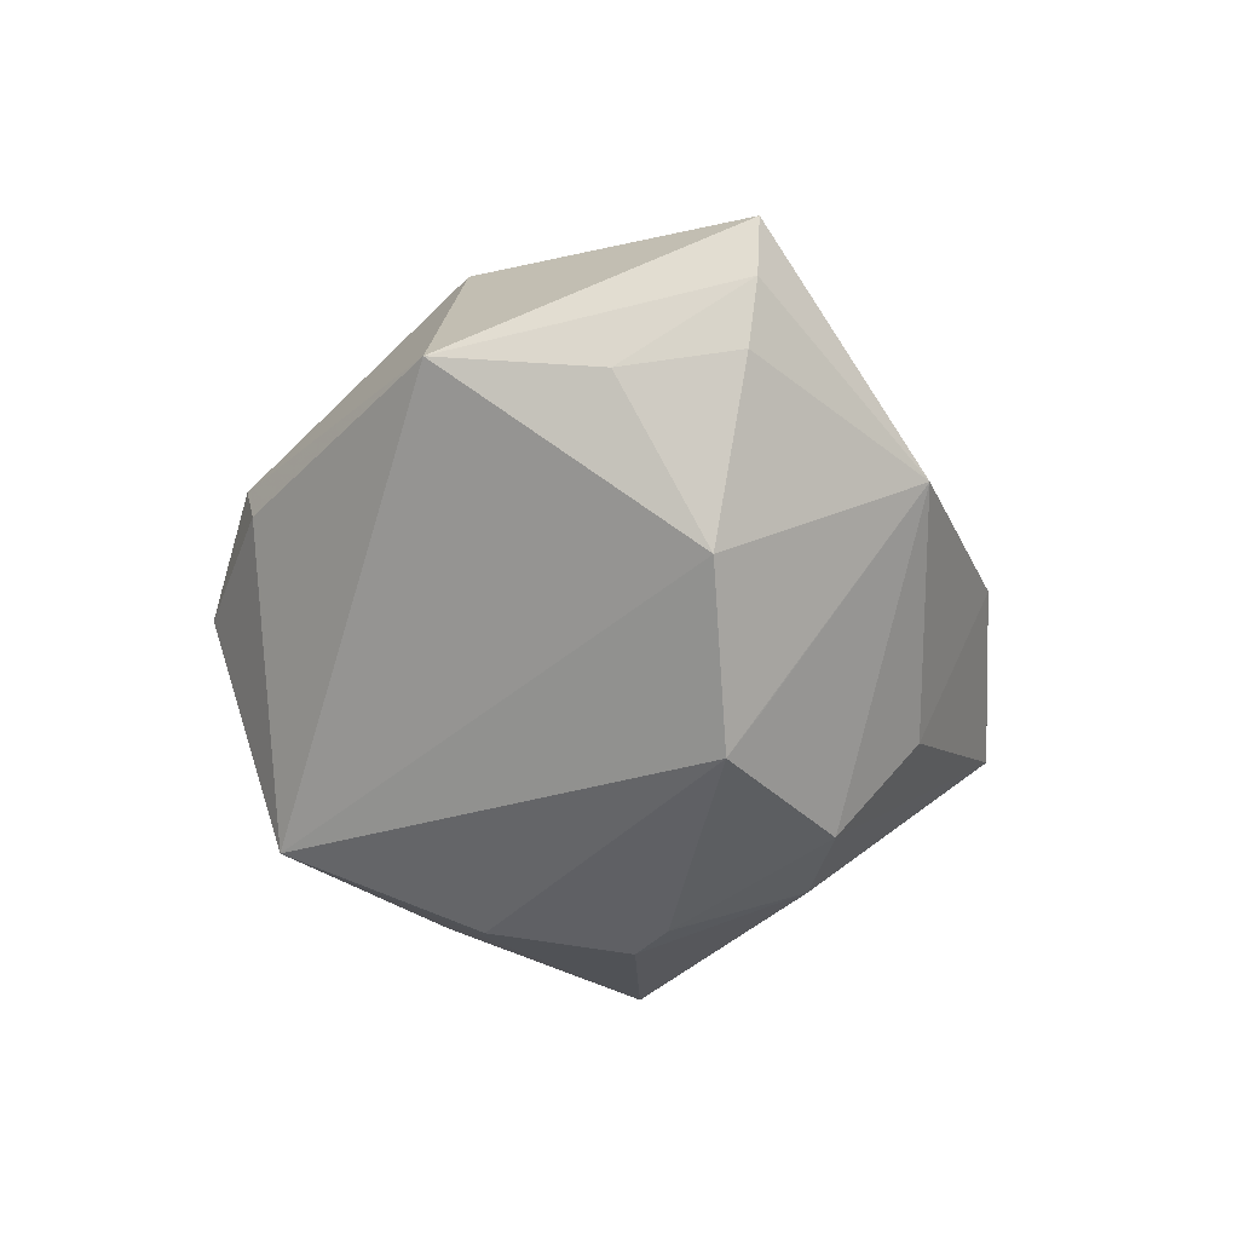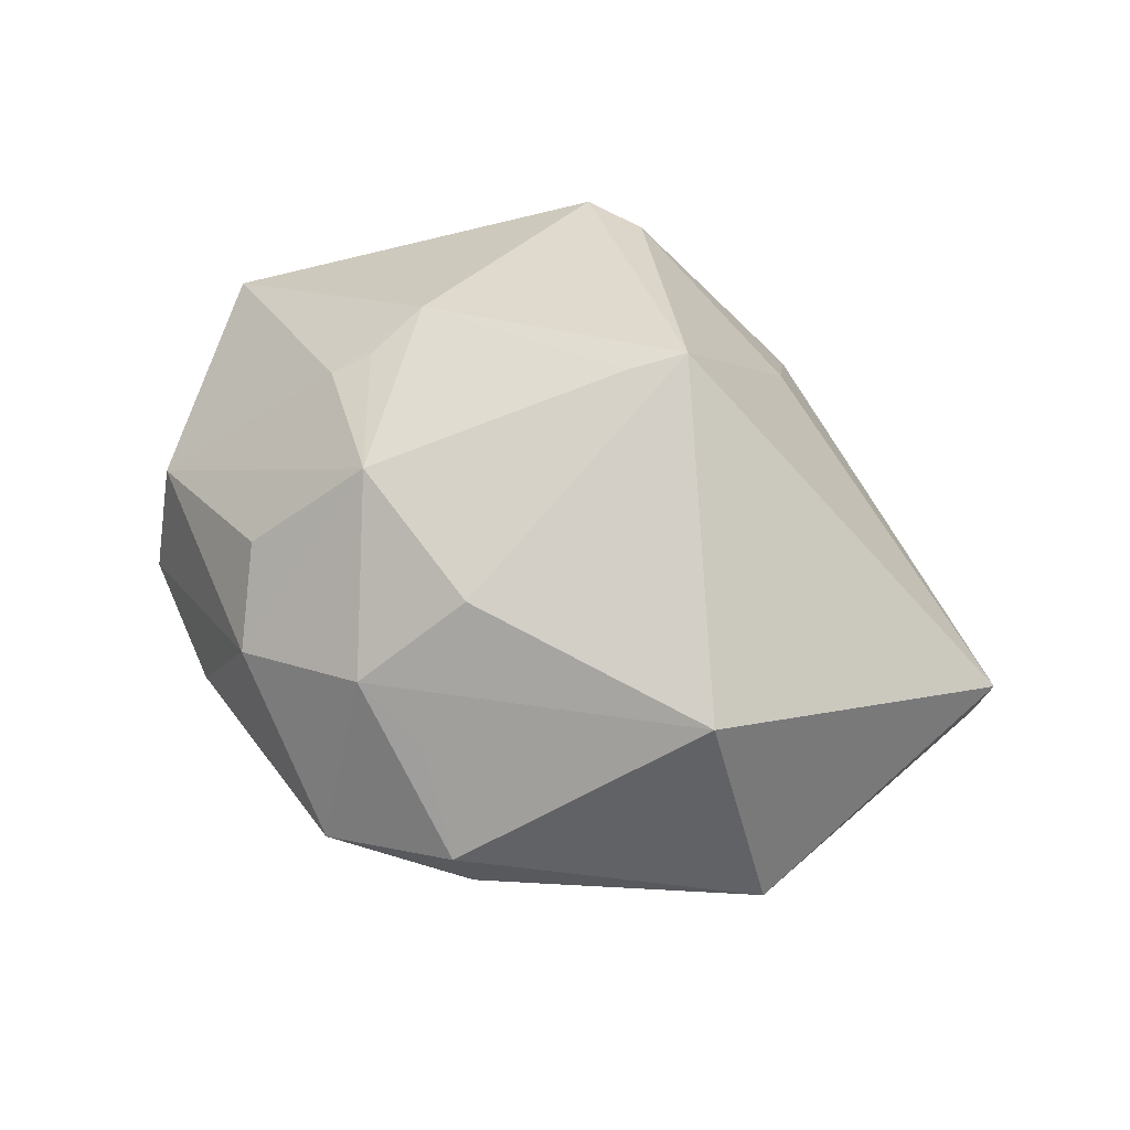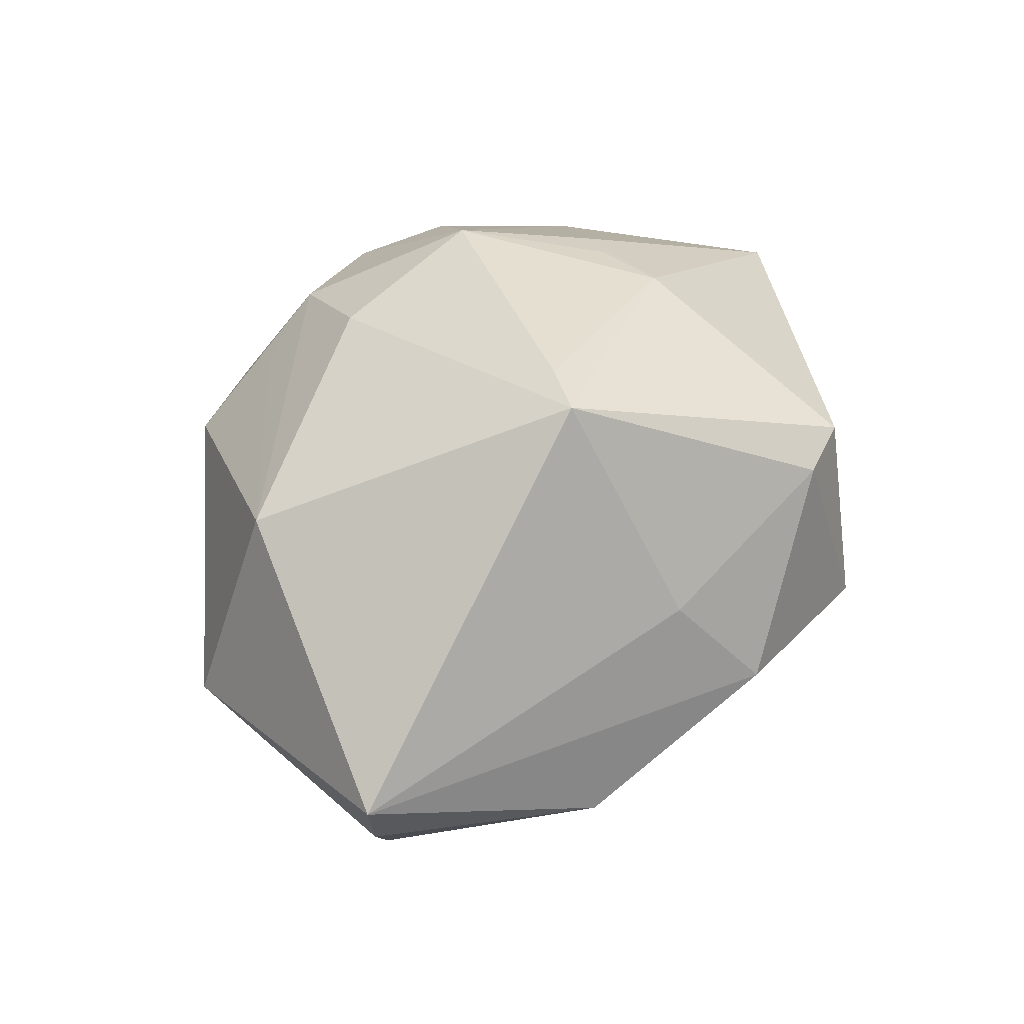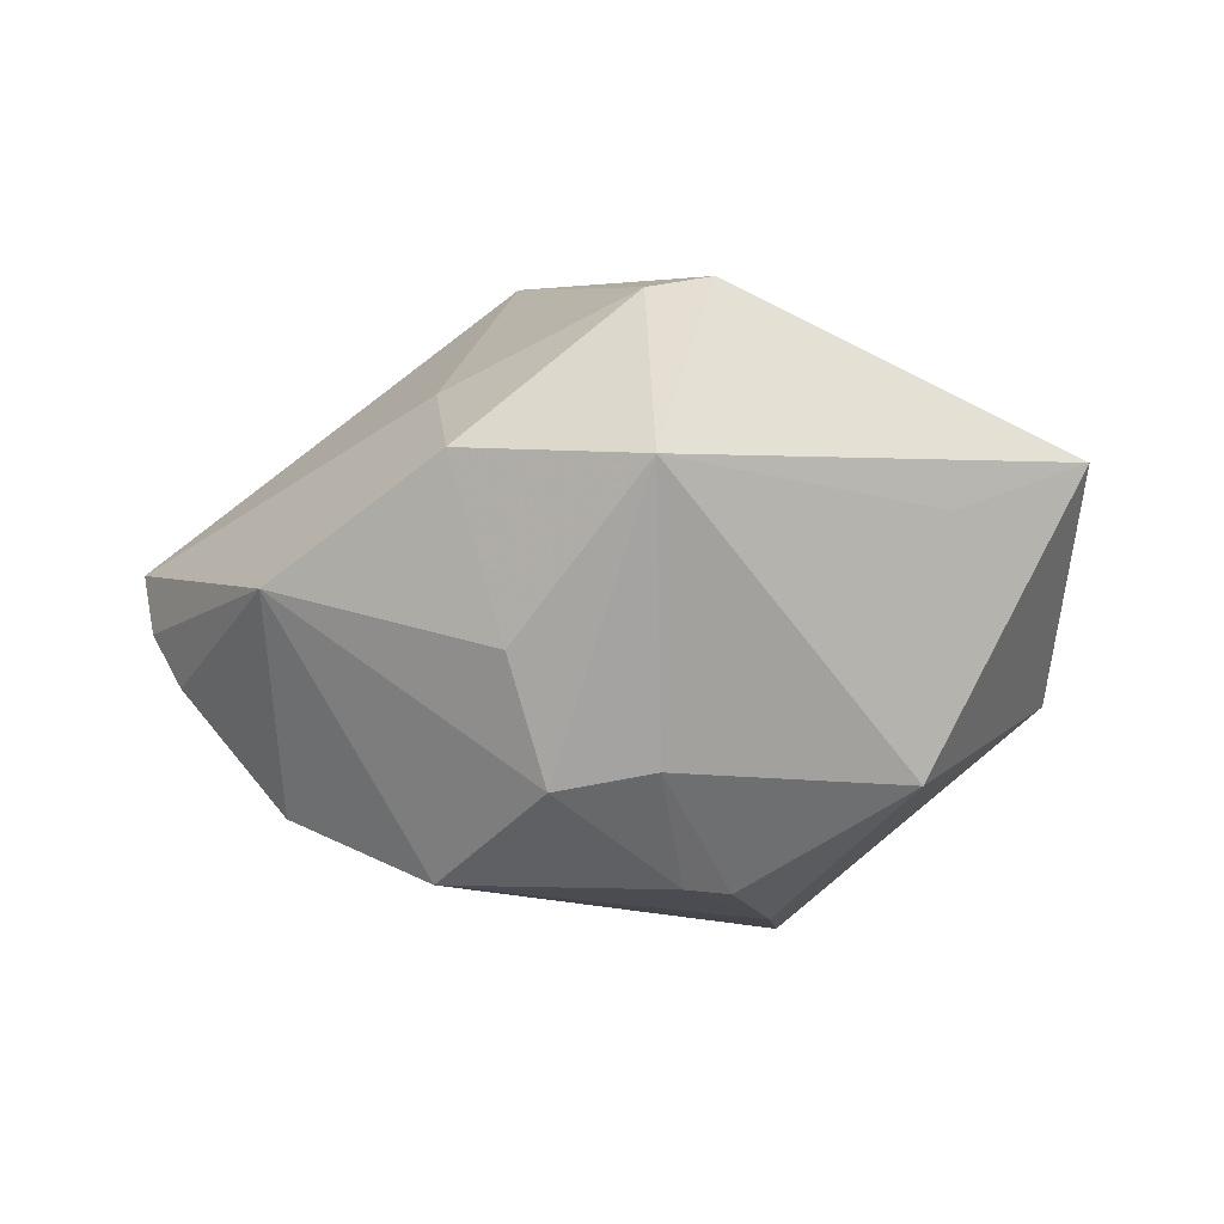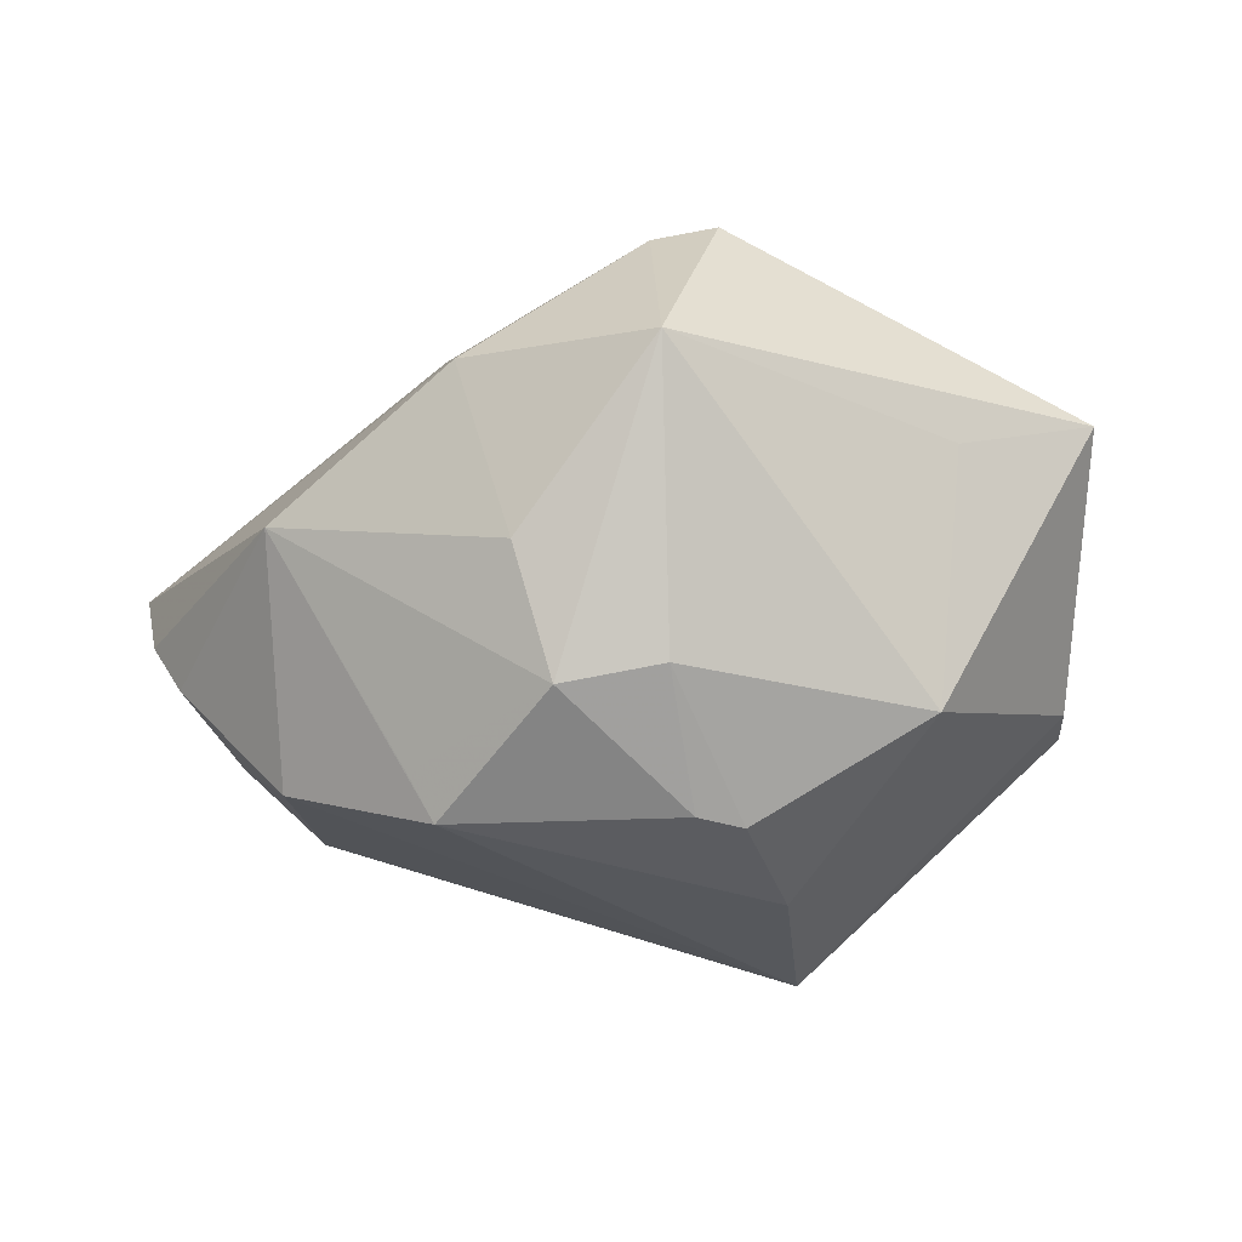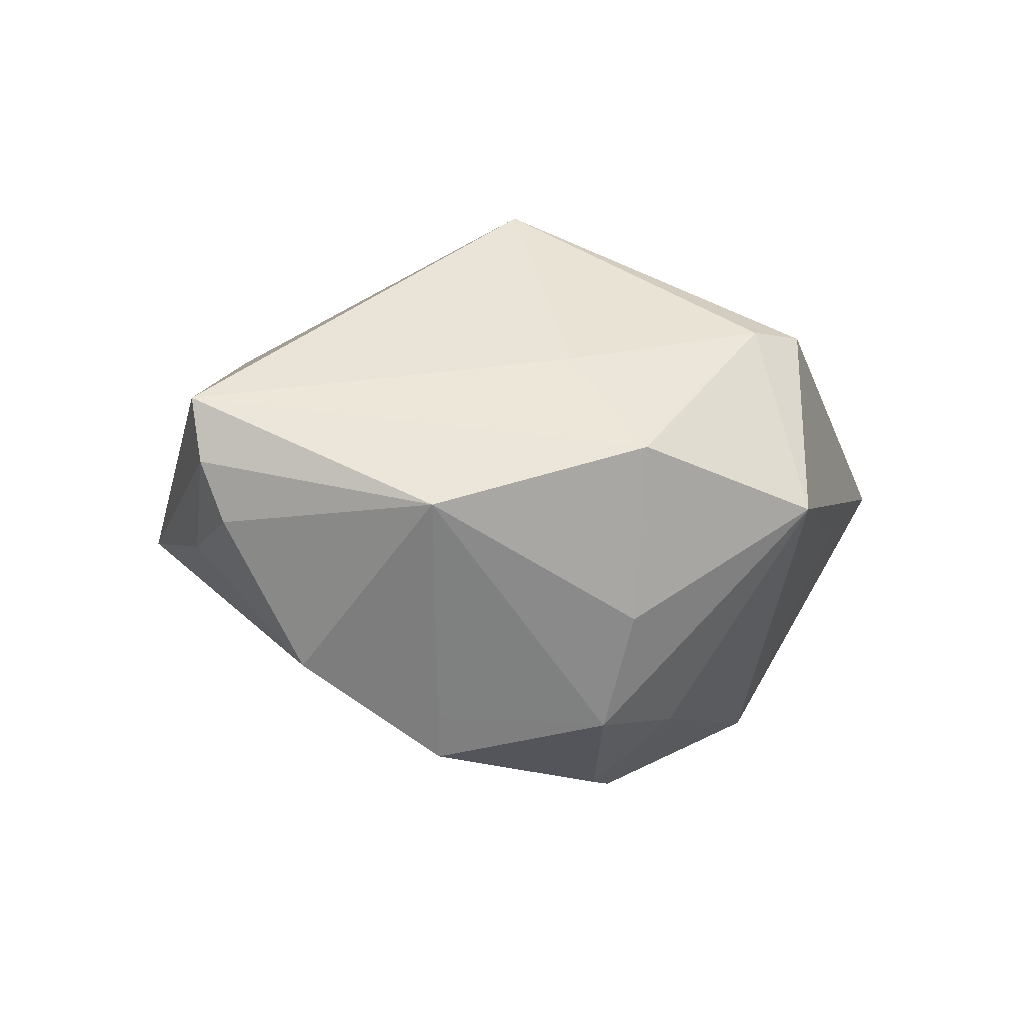
<metadata>
{"format":"obj","ext":"obj","renderer":"f3d","projection":"perspective","resolution":1024,"background":"white","views":[{"elev":-44.0,"azim":-100.0,"up":"+Z"},{"elev":60.4,"azim":-153.6,"up":"+Z"},{"elev":51.2,"azim":-66.3,"up":"+Z"},{"elev":-26.7,"azim":7.5,"up":"+Z"},{"elev":-46.1,"azim":7.9,"up":"+Z"},{"elev":-12.2,"azim":-39.6,"up":"+Z"}]}
</metadata>
<code>
v -0.0427 -0.003953 0.004846
v 0.00478 -0.02957 0.0142
v 0.005212 0.02544 0.01558
v -0.008837 -0.009433 0.02831
v 0.01835 -0.001742 0.02051
v 0.02112 0.0006978 0.01898
v -0.006743 -0.02431 -0.0145
v 0.01005 0.026 -0.01972
v -0.0354 0.006244 -0.006571
v 0.01048 -0.02976 0.01463
v 0.006203 -0.03458 -0.003965
v 0.02796 -0.01754 -0.001133
v -0.03152 0.02008 -0.0036
v -0.004418 -0.01733 -0.02355
v -0.02892 -0.002586 -0.01844
v 0.008538 -0.003421 -0.02732
v 0.02323 0.02419 -0.001341
v 0.02023 0.01734 0.0152
v -0.03869 -0.003579 -0.006207
v 0.0394 -0.01211 0.005538
v -0.02753 -0.02045 -0.005843
v -0.00706 0.03231 0.00461
v 0.01068 0.008696 -0.02515
v 0.004916 0.03391 0.0007069
v 0.01644 -0.007984 0.0211
v -0.001663 0.02689 0.01195
v -0.01543 -0.006096 -0.02633
v -0.04152 -0.003857 -0.0009626
v 0.03496 0.009398 -0.006398
v 0.004827 -0.005449 -0.0275
v 0.004392 -0.01716 -0.02225
v -0.01733 -0.008545 -0.02295
v 0.02435 -0.006751 -0.02012
v 0.03524 0.009485 0.004936
v 0.03459 0.0145 -0.0044
v -0.001161 0.01728 0.02159
v -0.01061 -0.03049 0.0002166
v -0.004831 -0.005984 0.02771
v -0.02388 0.01631 0.01611
v 0.01717 0.02532 0.01072
v -0.01311 -0.02278 0.009807
v -0.008561 0.03159 0.000211
v 0.01179 0.01105 0.02444
f 10 11 20
f 4 39 1
f 31 33 11
f 4 1 41
f 29 35 20
f 20 33 29
f 29 8 35
f 33 8 29
f 20 11 12
f 12 33 20
f 11 33 12
f 20 35 34
f 13 1 39
f 39 22 13
f 17 8 24
f 35 8 17
f 23 8 33
f 30 27 23
f 27 8 23
f 20 34 6
f 43 6 34
f 2 10 4
f 4 41 2
f 11 10 2
f 14 31 11
f 14 27 30
f 30 31 14
f 27 21 15
f 15 8 27
f 15 13 8
f 26 22 39
f 13 15 9
f 8 13 42
f 42 13 22
f 24 8 42
f 42 22 24
f 30 23 16
f 16 23 33
f 16 31 30
f 33 31 16
f 40 34 35
f 35 17 40
f 40 17 24
f 6 43 5
f 37 2 41
f 37 41 1
f 1 21 37
f 11 2 37
f 7 14 11
f 21 14 7
f 11 37 7
f 7 37 21
f 32 21 27
f 27 14 32
f 32 14 21
f 28 21 1
f 1 13 28
f 13 9 28
f 36 39 4
f 18 43 34
f 34 40 18
f 18 40 43
f 38 36 4
f 43 36 38
f 20 6 25
f 6 5 25
f 25 10 20
f 4 10 25
f 25 38 4
f 25 5 43
f 43 38 25
f 19 15 21
f 21 28 19
f 19 9 15
f 19 28 9
f 3 40 24
f 3 26 39
f 39 36 3
f 43 40 3
f 3 36 43
f 24 22 3
f 22 26 3

</code>
